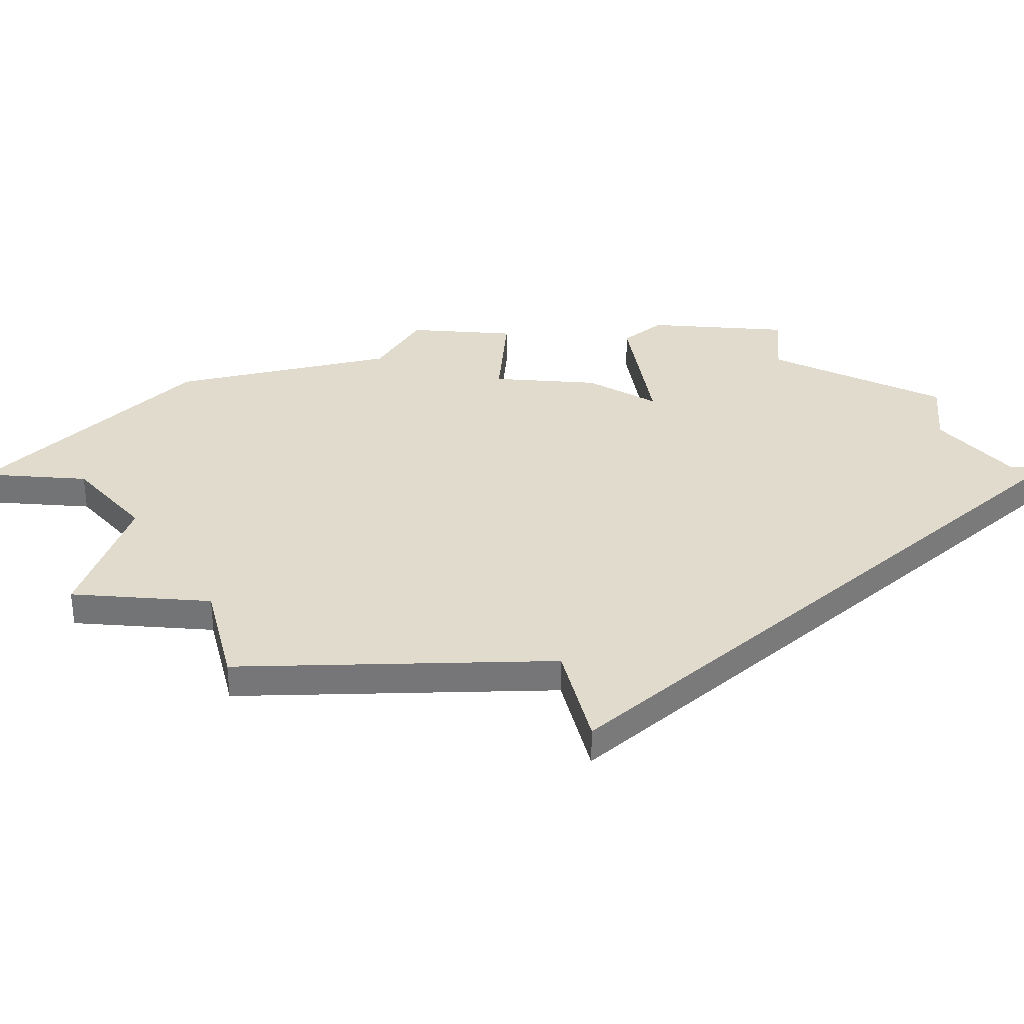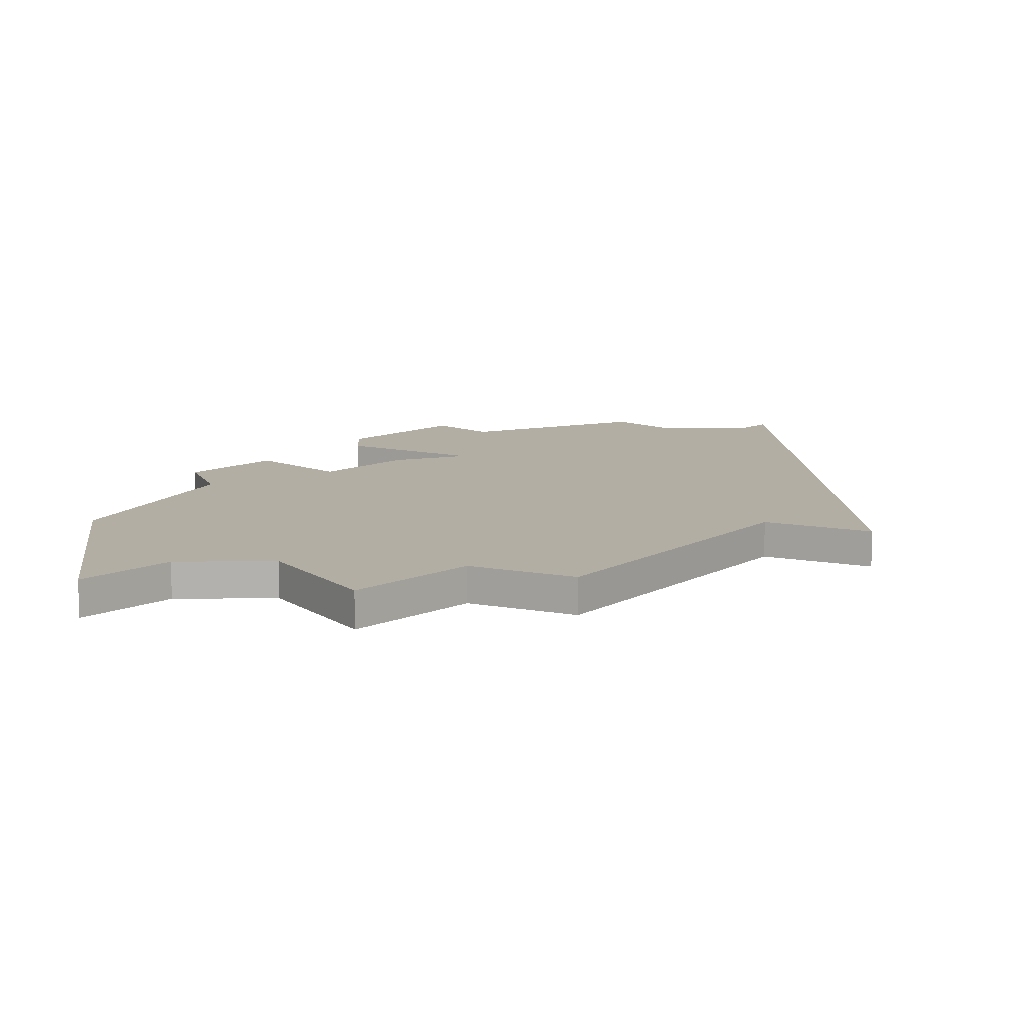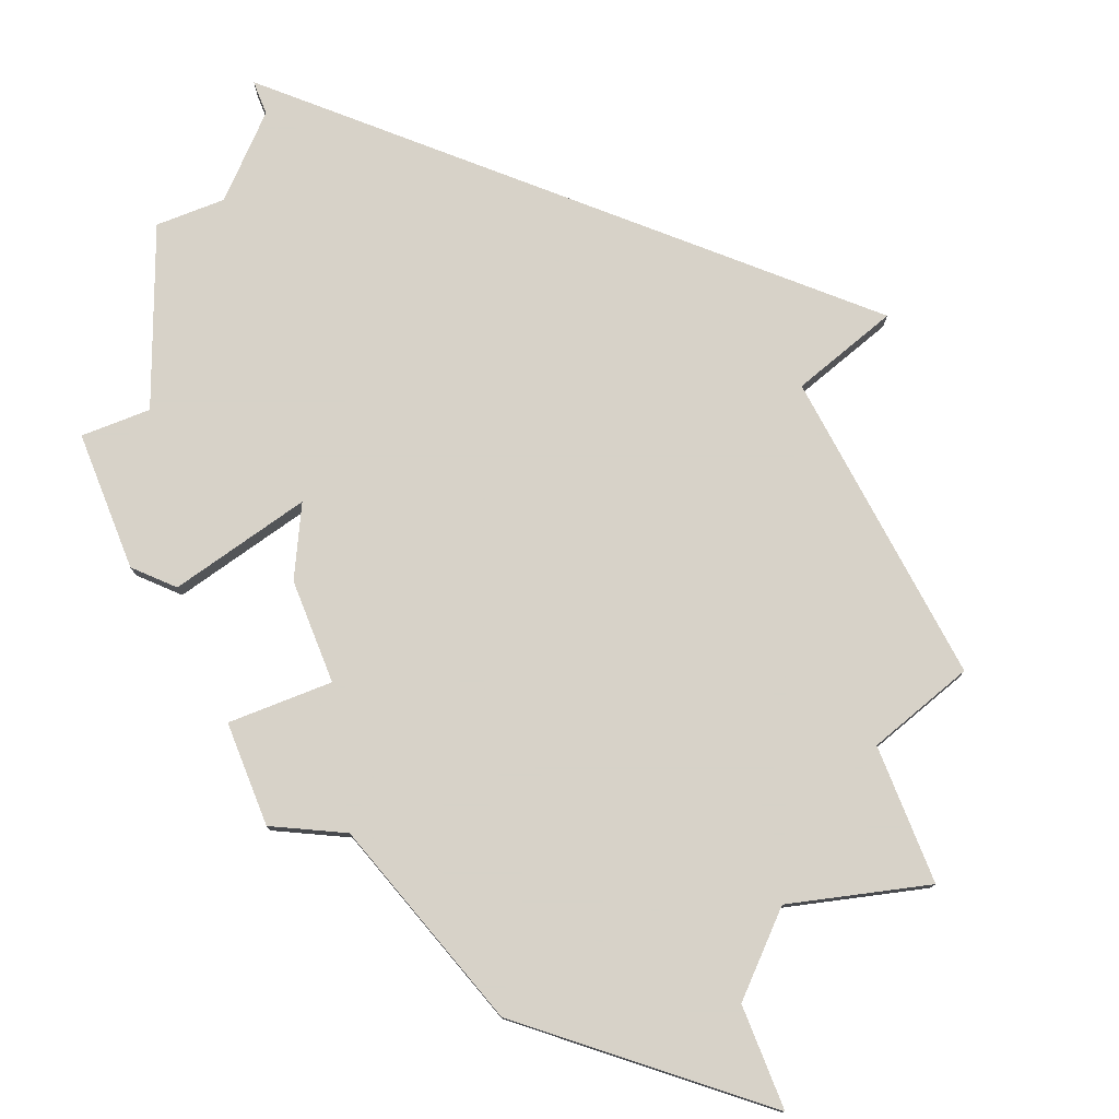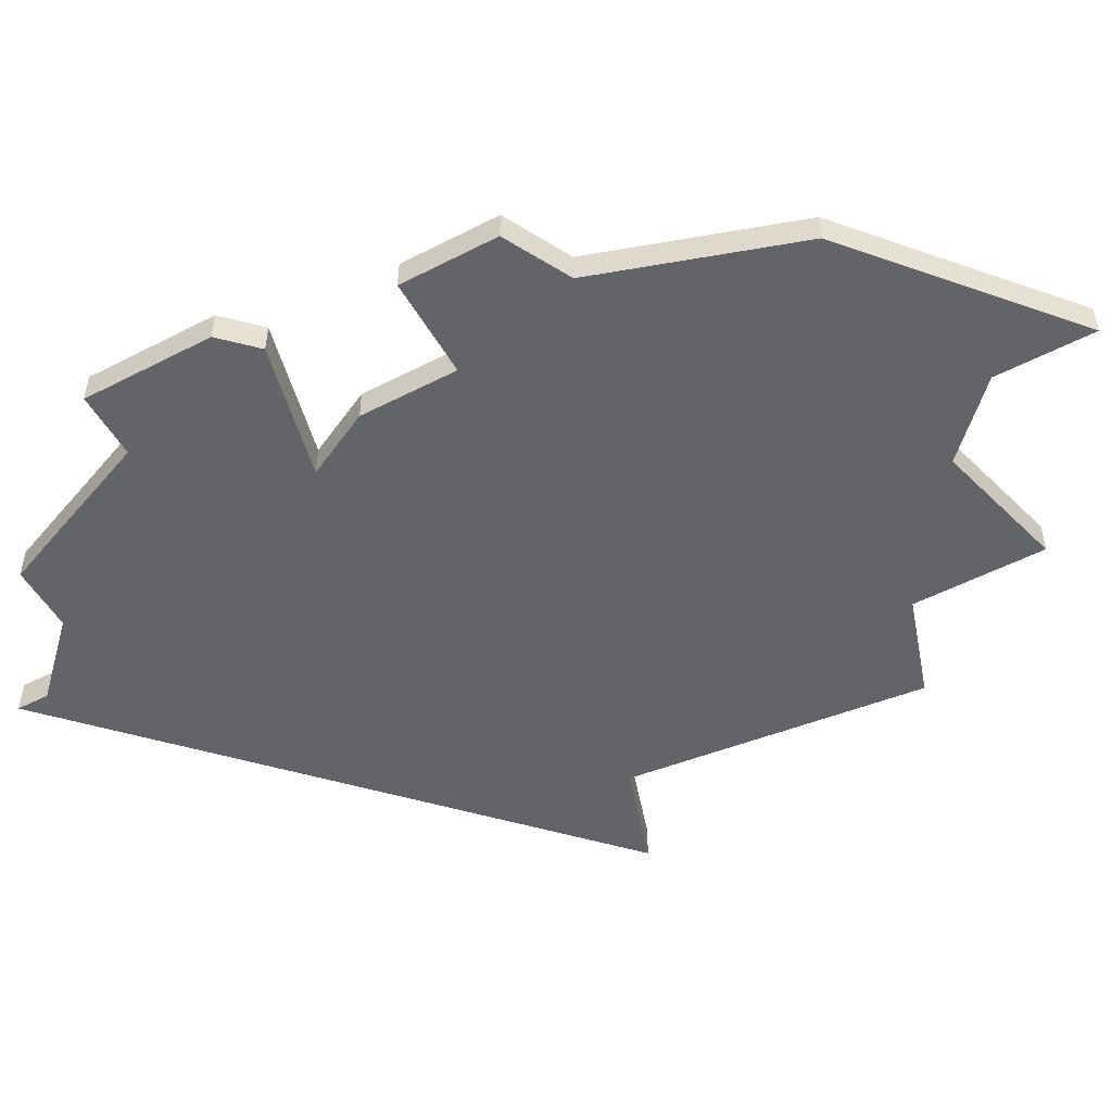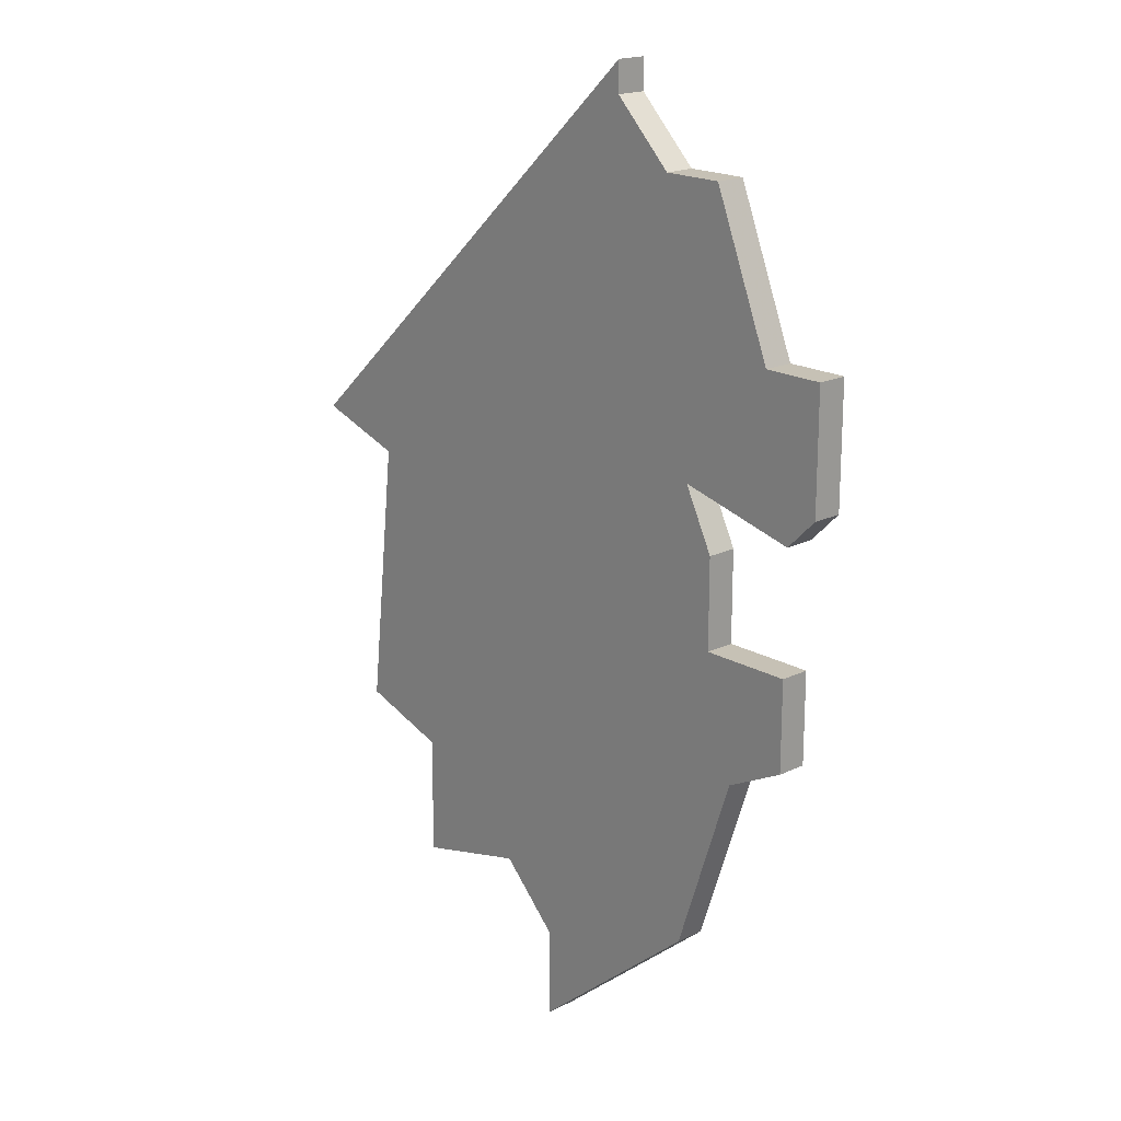
<metadata>
{"format":"obj","ext":"obj","renderer":"f3d","projection":"perspective","resolution":1024,"background":"white","views":[{"elev":33.3,"azim":94.7,"up":"+Z"},{"elev":11.0,"azim":43.6,"up":"+Z"},{"elev":77.4,"azim":-21.6,"up":"+Z"},{"elev":-51.2,"azim":-60.7,"up":"+Z"},{"elev":18.8,"azim":-132.7,"up":"+Y"}]}
</metadata>
<code>
v 1589 -1032 0
v 1589 -1033 0
v 1587 -1035 0
v 1585 -1035 0
v 1583 -1040 0
v 1581 -1040 0
v 1581 -1044 0
v 1582 -1045 0
v 1586 -1044 0
v 1585 -1046 0
v 1585 -1049 0
v 1582 -1049 0
v 1582 -1052 0
v 1584 -1053 0
v 1586 -1059 0
v 1592 -1064 0
v 1592 -1061 0
v 1594 -1059 0
v 1598 -1060 0
v 1598 -1056 0
v 1601 -1055 0
v 1600 -1046 0
v 1603 -1045 0
v 1589 -1032 1
v 1589 -1033 1
v 1587 -1035 1
v 1585 -1035 1
v 1583 -1040 1
v 1581 -1040 1
v 1581 -1044 1
v 1582 -1045 1
v 1586 -1044 1
v 1585 -1046 1
v 1585 -1049 1
v 1582 -1049 1
v 1582 -1052 1
v 1584 -1053 1
v 1586 -1059 1
v 1592 -1064 1
v 1592 -1061 1
v 1594 -1059 1
v 1598 -1060 1
v 1598 -1056 1
v 1601 -1055 1
v 1600 -1046 1
v 1603 -1045 1
f 2 1 23
f 5 4 3
f 7 6 5
f 9 8 7
f 11 10 9
f 13 12 11
f 16 15 14
f 20 19 18
f 22 21 20
f 2 23 22
f 5 3 2
f 9 7 5
f 14 13 11
f 17 16 14
f 22 20 18
f 5 2 22
f 17 14 11
f 22 18 17
f 9 5 22
f 17 11 9
f 9 22 17
f 46 24 25
f 26 27 28
f 28 29 30
f 30 31 32
f 32 33 34
f 34 35 36
f 37 38 39
f 41 42 43
f 43 44 45
f 45 46 25
f 25 26 28
f 28 30 32
f 34 36 37
f 37 39 40
f 41 43 45
f 45 25 28
f 34 37 40
f 40 41 45
f 45 28 32
f 32 34 40
f 40 45 32
f 25 24 2
f 2 24 1
f 26 25 3
f 3 25 2
f 27 26 4
f 4 26 3
f 28 27 5
f 5 27 4
f 29 28 6
f 6 28 5
f 30 29 7
f 7 29 6
f 31 30 8
f 8 30 7
f 32 31 9
f 9 31 8
f 33 32 10
f 10 32 9
f 34 33 11
f 11 33 10
f 35 34 12
f 12 34 11
f 36 35 13
f 13 35 12
f 37 36 14
f 14 36 13
f 38 37 15
f 15 37 14
f 39 38 16
f 16 38 15
f 40 39 17
f 17 39 16
f 41 40 18
f 18 40 17
f 42 41 19
f 19 41 18
f 43 42 20
f 20 42 19
f 44 43 21
f 21 43 20
f 45 44 22
f 22 44 21
f 24 46 1
f 1 46 23
f 46 45 23
f 23 45 22

</code>
